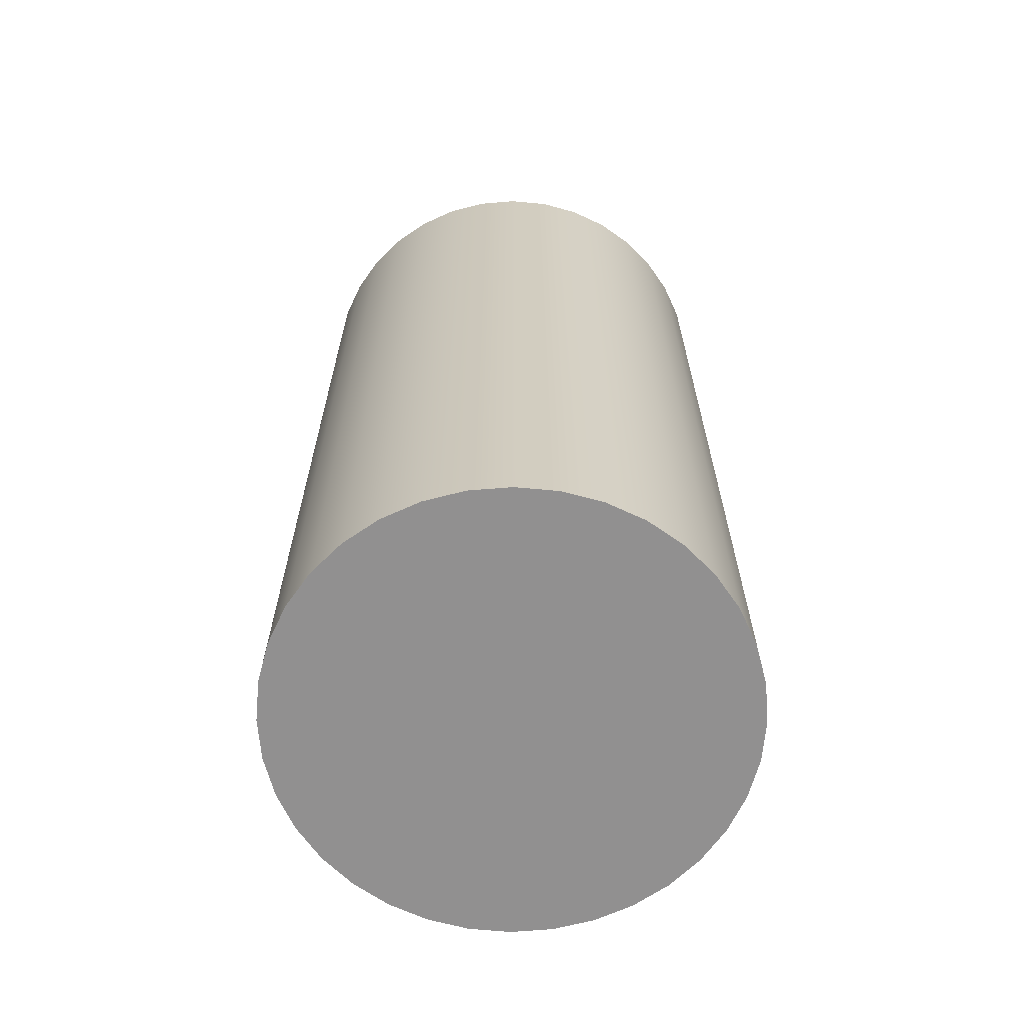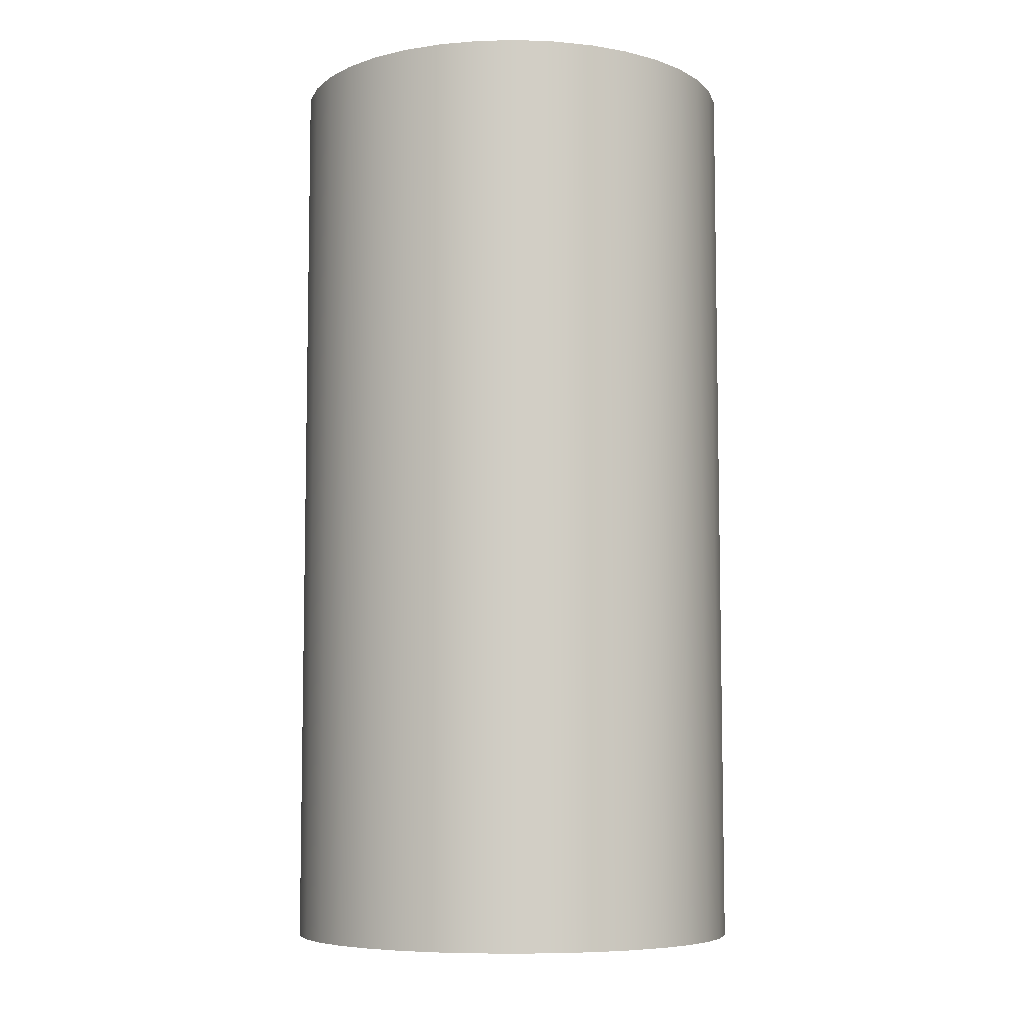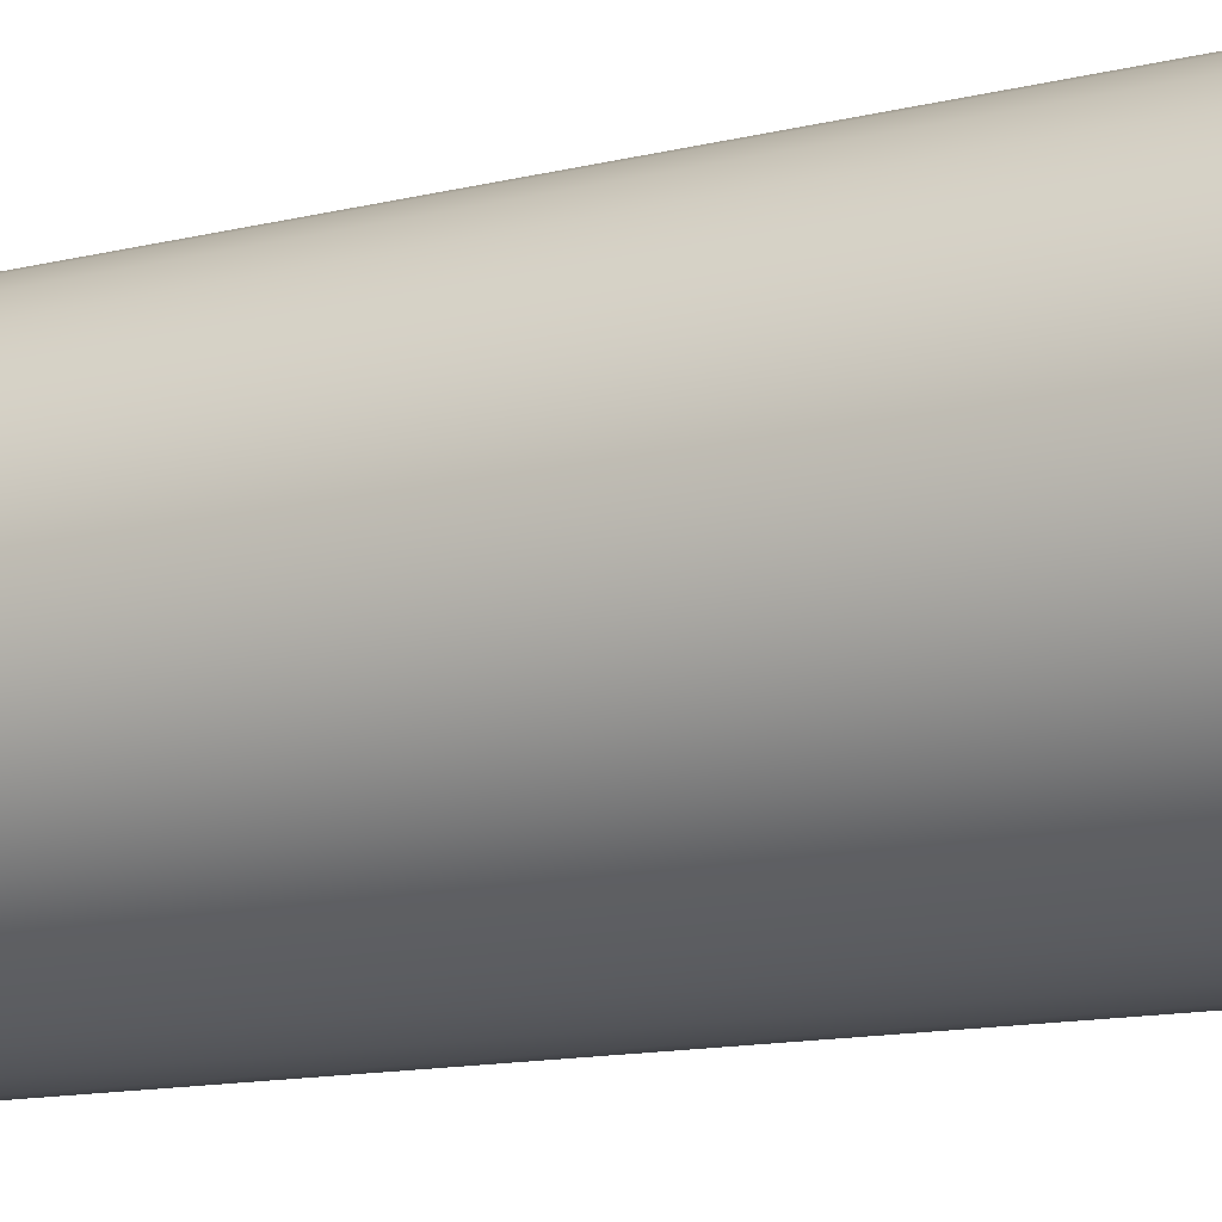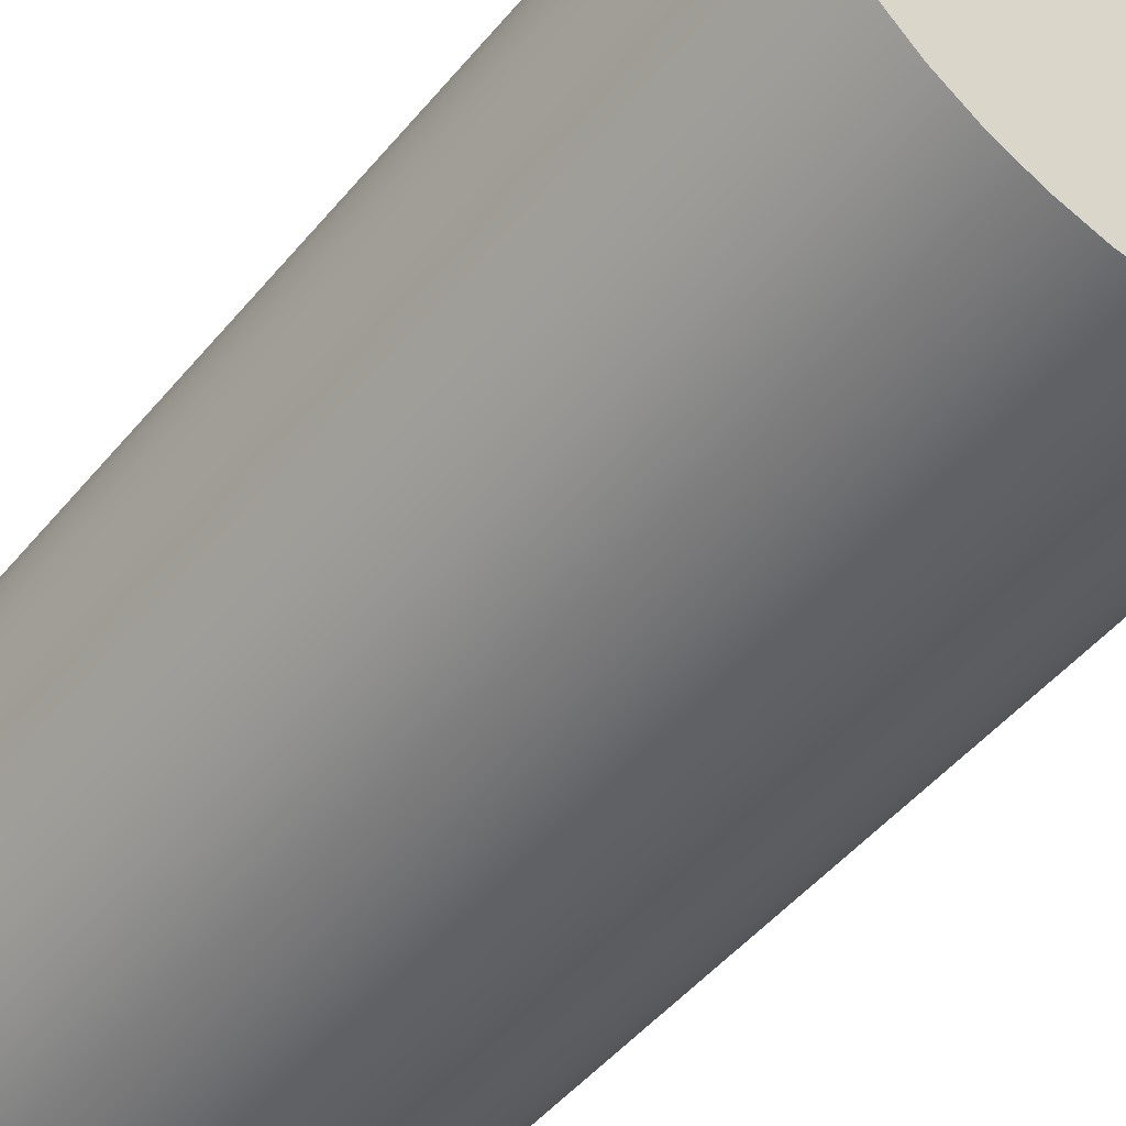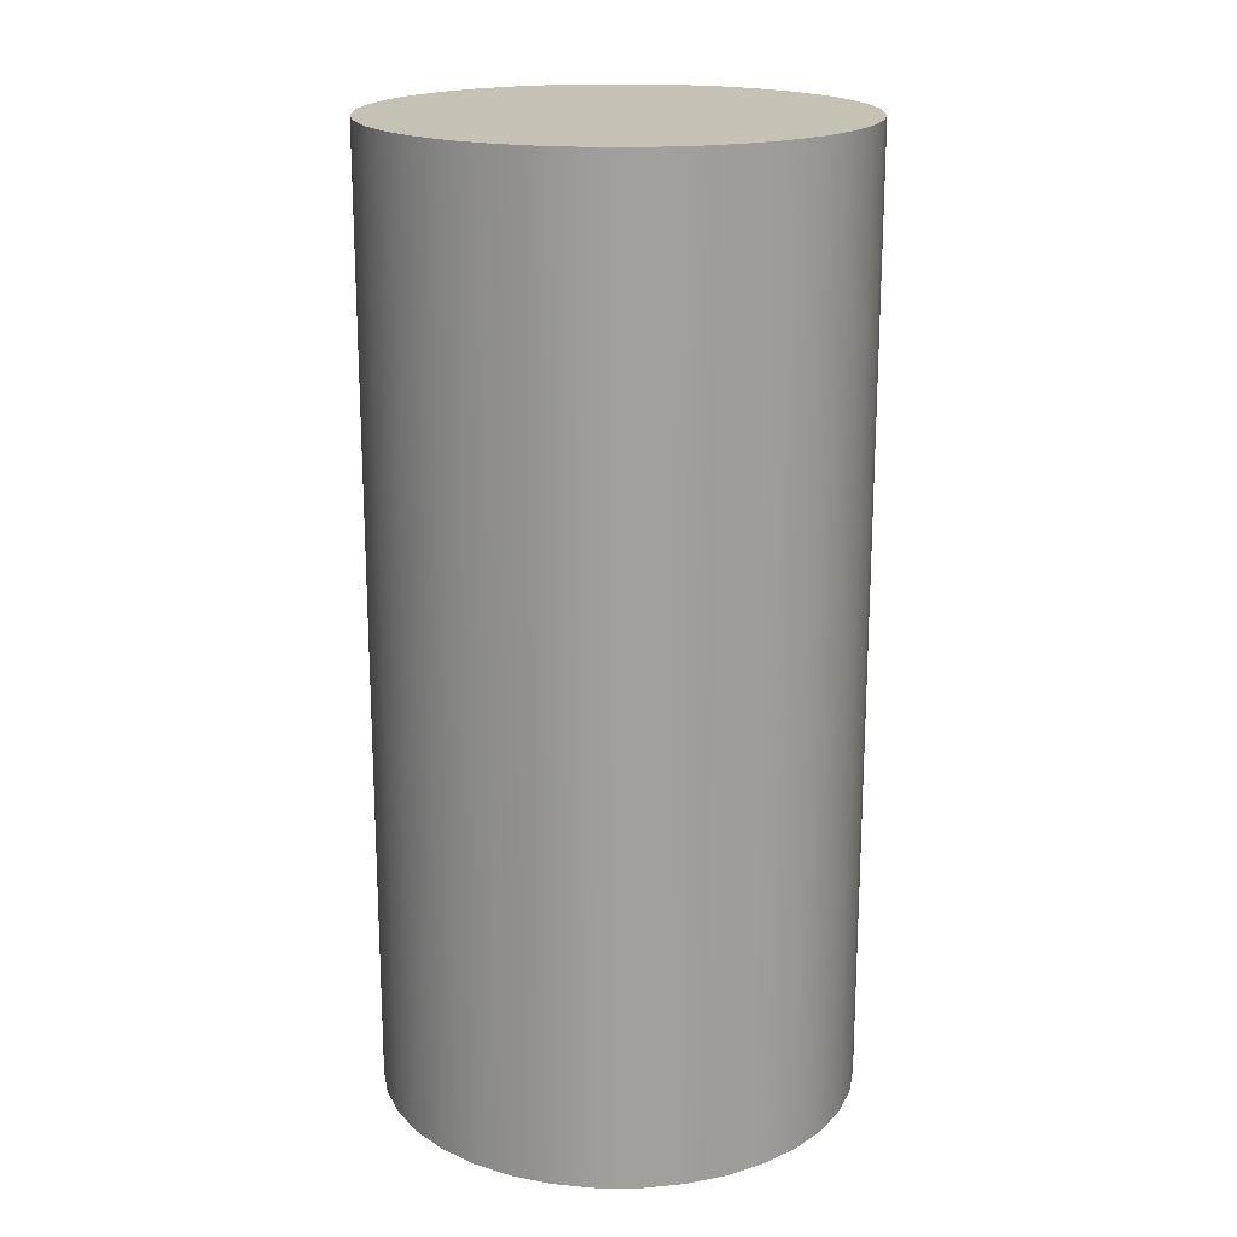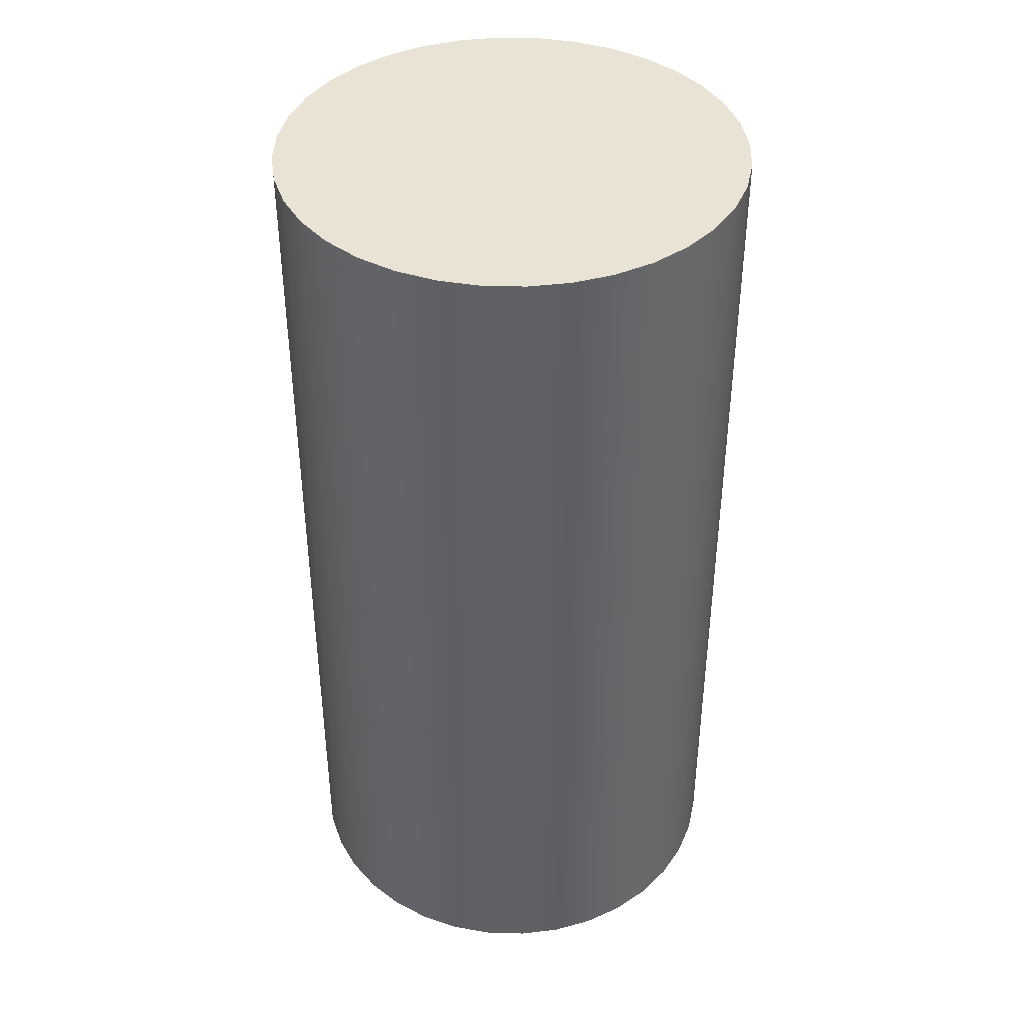
<metadata>
{"format":"obj","ext":"obj","renderer":"f3d","projection":"perspective","resolution":1024,"background":"white","views":[{"elev":-65.8,"azim":9.7,"up":"+Y"},{"elev":-7.1,"azim":-71.2,"up":"+Y"},{"elev":-14.3,"azim":-62.8,"up":"+Z"},{"elev":-49.0,"azim":142.2,"up":"+Z"},{"elev":18.7,"azim":24.9,"up":"+Y"},{"elev":41.0,"azim":86.8,"up":"+Y"}]}
</metadata>
<code>
v 0 -0.5 0
v 0 0.5 0
v 0.25 -0.5 0
v 0.25 0.5 0
v 0.2462 -0.5 -0.04341
v 0.2462 0.5 -0.04341
v 0.2349 -0.5 -0.08551
v 0.2349 0.5 -0.08551
v 0.2165 -0.5 -0.125
v 0.2165 0.5 -0.125
v 0.1915 -0.5 -0.1607
v 0.1915 0.5 -0.1607
v 0.1607 -0.5 -0.1915
v 0.1607 0.5 -0.1915
v 0.125 -0.5 -0.2165
v 0.125 0.5 -0.2165
v 0.08551 -0.5 -0.2349
v 0.08551 0.5 -0.2349
v 0.04341 -0.5 -0.2462
v 0.04341 0.5 -0.2462
v 0 -0.5 -0.25
v 0 0.5 -0.25
v -0.04341 -0.5 -0.2462
v -0.04341 0.5 -0.2462
v -0.08551 -0.5 -0.2349
v -0.08551 0.5 -0.2349
v -0.125 -0.5 -0.2165
v -0.125 0.5 -0.2165
v -0.1607 -0.5 -0.1915
v -0.1607 0.5 -0.1915
v -0.1915 -0.5 -0.1607
v -0.1915 0.5 -0.1607
v -0.2165 -0.5 -0.125
v -0.2165 0.5 -0.125
v -0.2349 -0.5 -0.08551
v -0.2349 0.5 -0.08551
v -0.2462 -0.5 -0.04341
v -0.2462 0.5 -0.04341
v -0.25 -0.5 -0
v -0.25 0.5 -0
v -0.2462 -0.5 0.04341
v -0.2462 0.5 0.04341
v -0.2349 -0.5 0.08551
v -0.2349 0.5 0.08551
v -0.2165 -0.5 0.125
v -0.2165 0.5 0.125
v -0.1915 -0.5 0.1607
v -0.1915 0.5 0.1607
v -0.1607 -0.5 0.1915
v -0.1607 0.5 0.1915
v -0.125 -0.5 0.2165
v -0.125 0.5 0.2165
v -0.08551 -0.5 0.2349
v -0.08551 0.5 0.2349
v -0.04341 -0.5 0.2462
v -0.04341 0.5 0.2462
v -0 -0.5 0.25
v -0 0.5 0.25
v 0.04341 -0.5 0.2462
v 0.04341 0.5 0.2462
v 0.08551 -0.5 0.2349
v 0.08551 0.5 0.2349
v 0.125 -0.5 0.2165
v 0.125 0.5 0.2165
v 0.1607 -0.5 0.1915
v 0.1607 0.5 0.1915
v 0.1915 -0.5 0.1607
v 0.1915 0.5 0.1607
v 0.2165 -0.5 0.125
v 0.2165 0.5 0.125
v 0.2349 -0.5 0.08551
v 0.2349 0.5 0.08551
v 0.2462 -0.5 0.04341
v 0.2462 0.5 0.04341
o Cylinder
f 5 3 1
f 5 6 4 3
f 6 2 4
f 7 5 1
f 7 8 6 5
f 8 2 6
f 9 7 1
f 9 10 8 7
f 10 2 8
f 11 9 1
f 11 12 10 9
f 12 2 10
f 13 11 1
f 13 14 12 11
f 14 2 12
f 15 13 1
f 15 16 14 13
f 16 2 14
f 17 15 1
f 17 18 16 15
f 18 2 16
f 19 17 1
f 19 20 18 17
f 20 2 18
f 21 19 1
f 21 22 20 19
f 22 2 20
f 23 21 1
f 23 24 22 21
f 24 2 22
f 25 23 1
f 25 26 24 23
f 26 2 24
f 27 25 1
f 27 28 26 25
f 28 2 26
f 29 27 1
f 29 30 28 27
f 30 2 28
f 31 29 1
f 31 32 30 29
f 32 2 30
f 33 31 1
f 33 34 32 31
f 34 2 32
f 35 33 1
f 35 36 34 33
f 36 2 34
f 37 35 1
f 37 38 36 35
f 38 2 36
f 39 37 1
f 39 40 38 37
f 40 2 38
f 41 39 1
f 41 42 40 39
f 42 2 40
f 43 41 1
f 43 44 42 41
f 44 2 42
f 45 43 1
f 45 46 44 43
f 46 2 44
f 47 45 1
f 47 48 46 45
f 48 2 46
f 49 47 1
f 49 50 48 47
f 50 2 48
f 51 49 1
f 51 52 50 49
f 52 2 50
f 53 51 1
f 53 54 52 51
f 54 2 52
f 55 53 1
f 55 56 54 53
f 56 2 54
f 57 55 1
f 57 58 56 55
f 58 2 56
f 59 57 1
f 59 60 58 57
f 60 2 58
f 61 59 1
f 61 62 60 59
f 62 2 60
f 63 61 1
f 63 64 62 61
f 64 2 62
f 65 63 1
f 65 66 64 63
f 66 2 64
f 67 65 1
f 67 68 66 65
f 68 2 66
f 69 67 1
f 69 70 68 67
f 70 2 68
f 71 69 1
f 71 72 70 69
f 72 2 70
f 73 71 1
f 73 74 72 71
f 74 2 72
f 3 73 1
f 3 4 74 73
f 4 2 74

</code>
